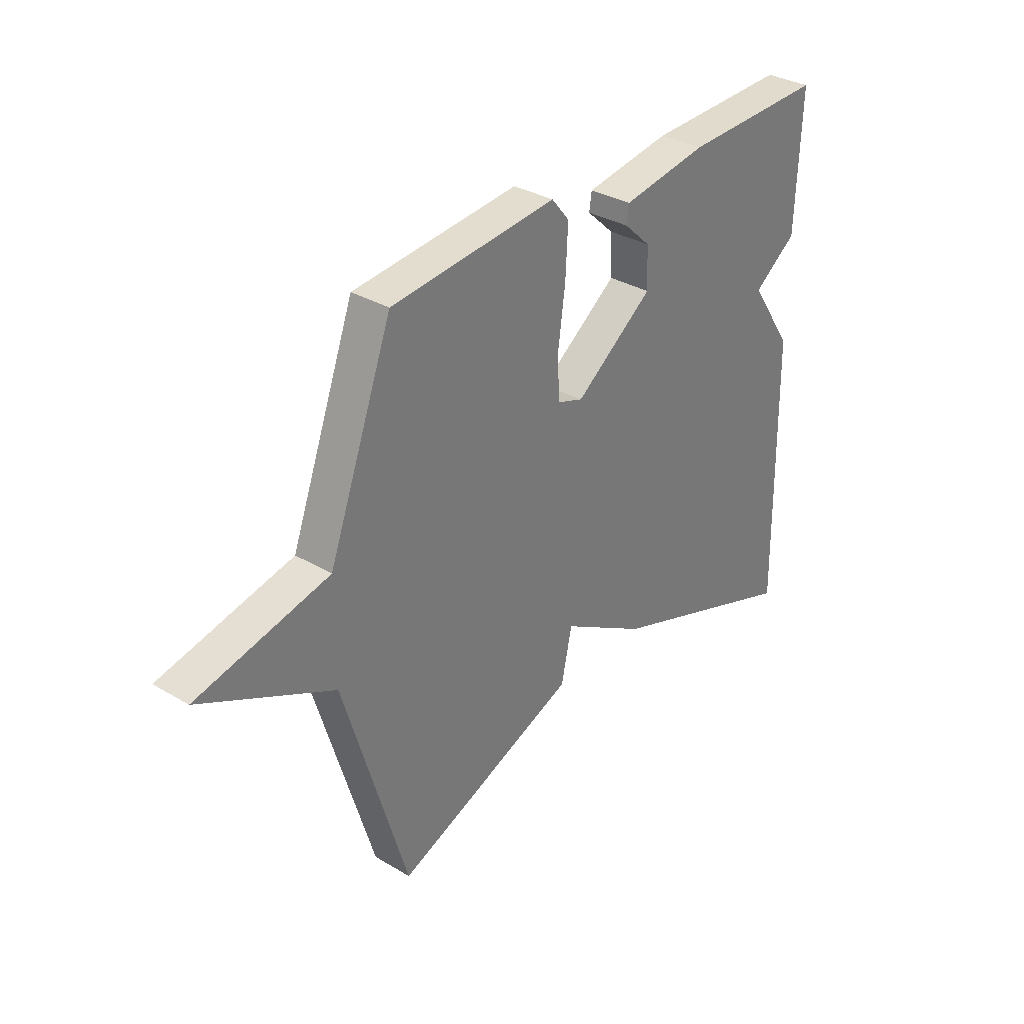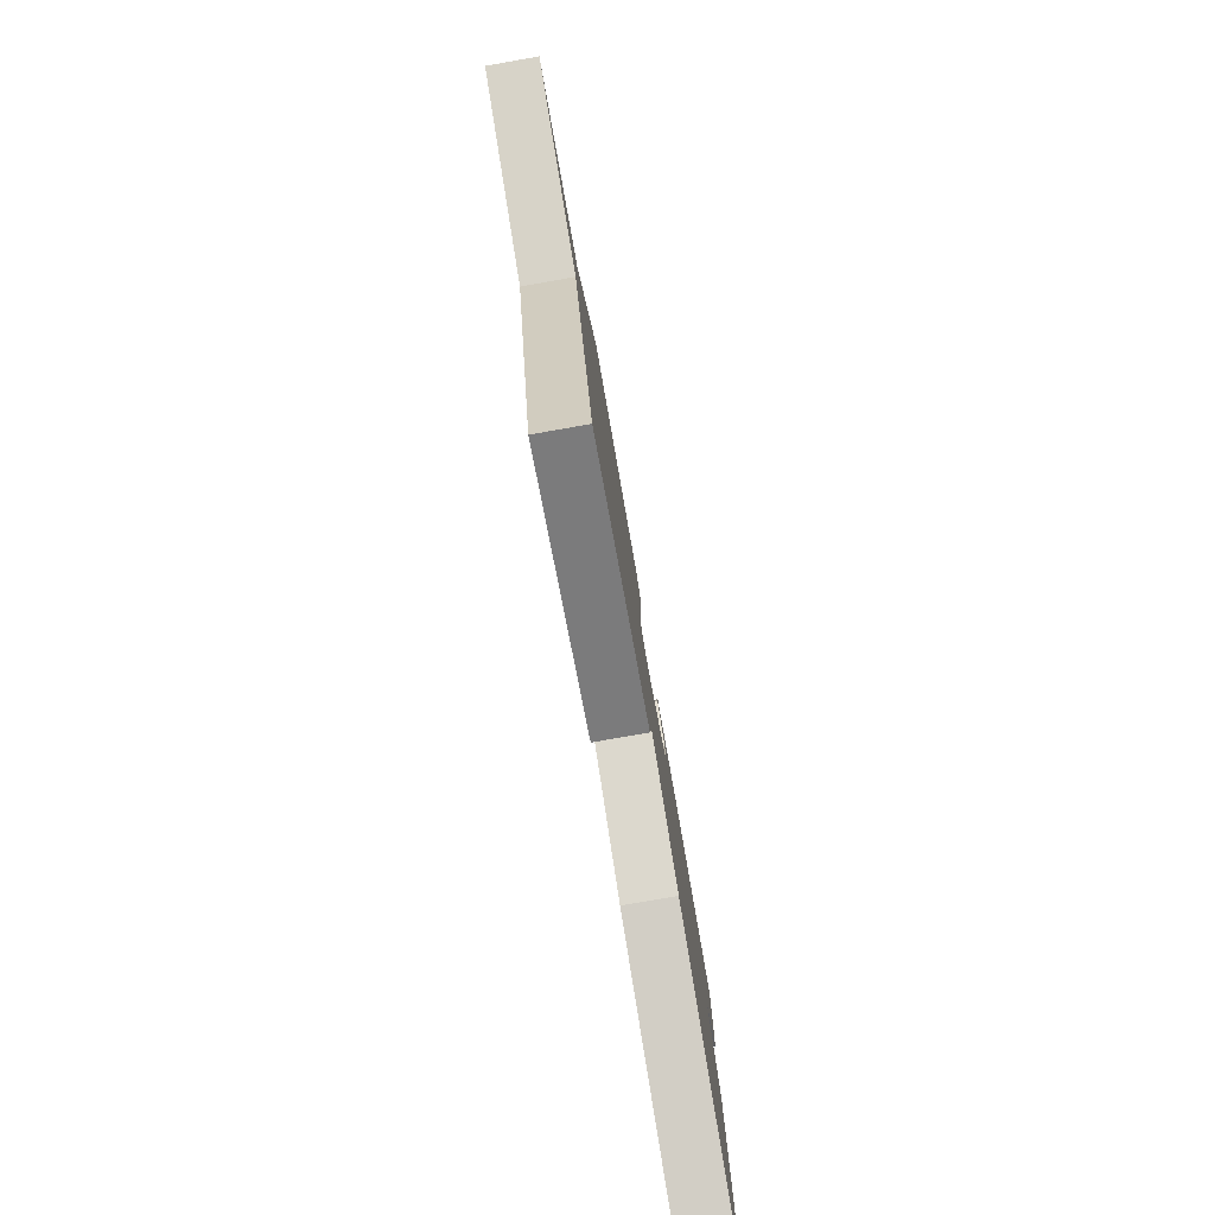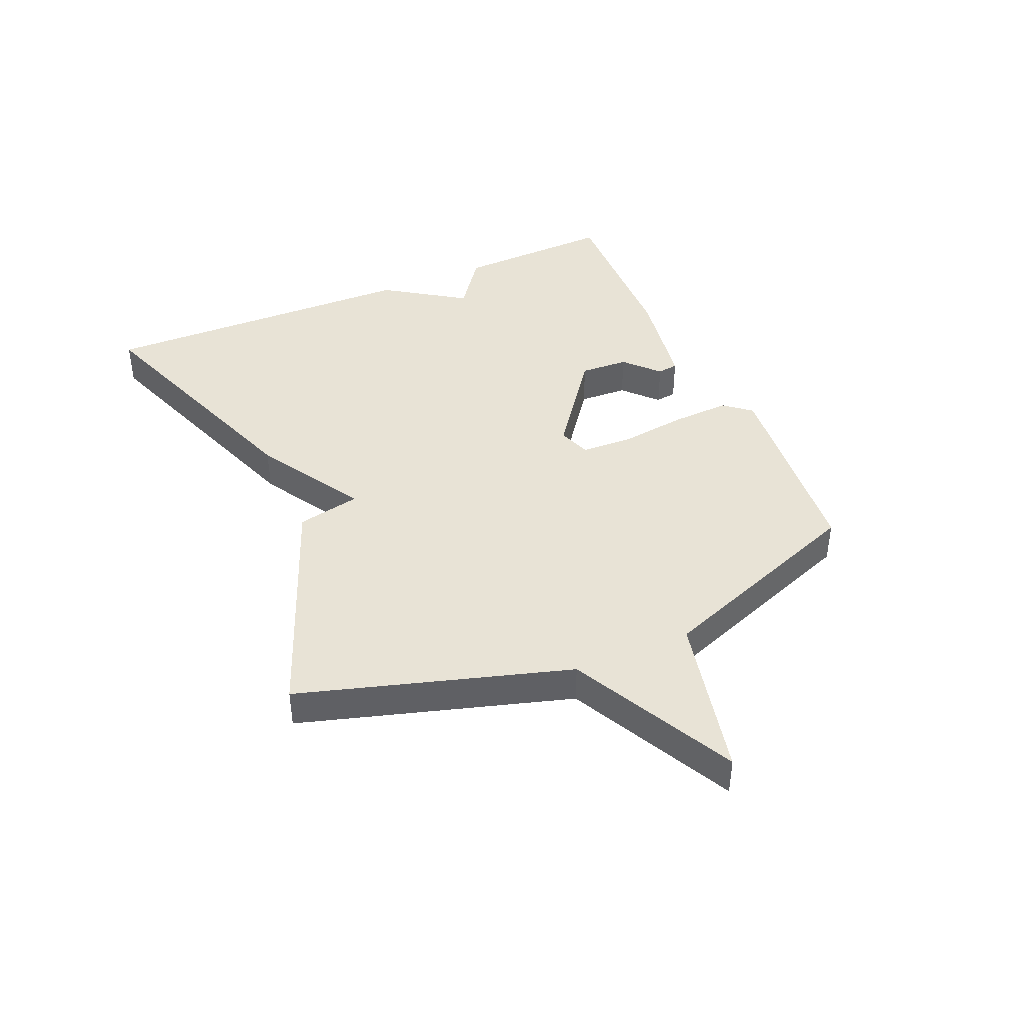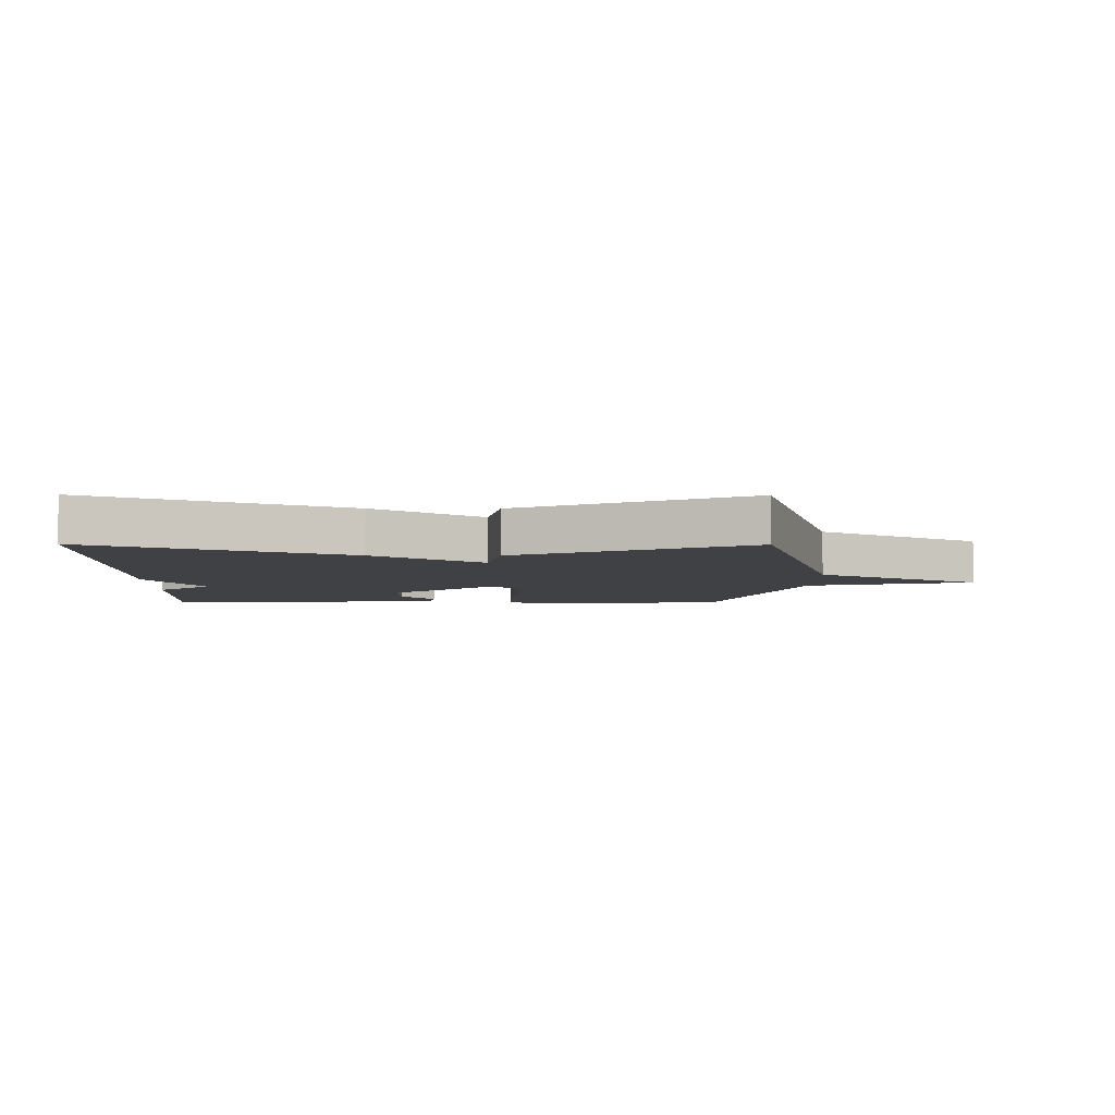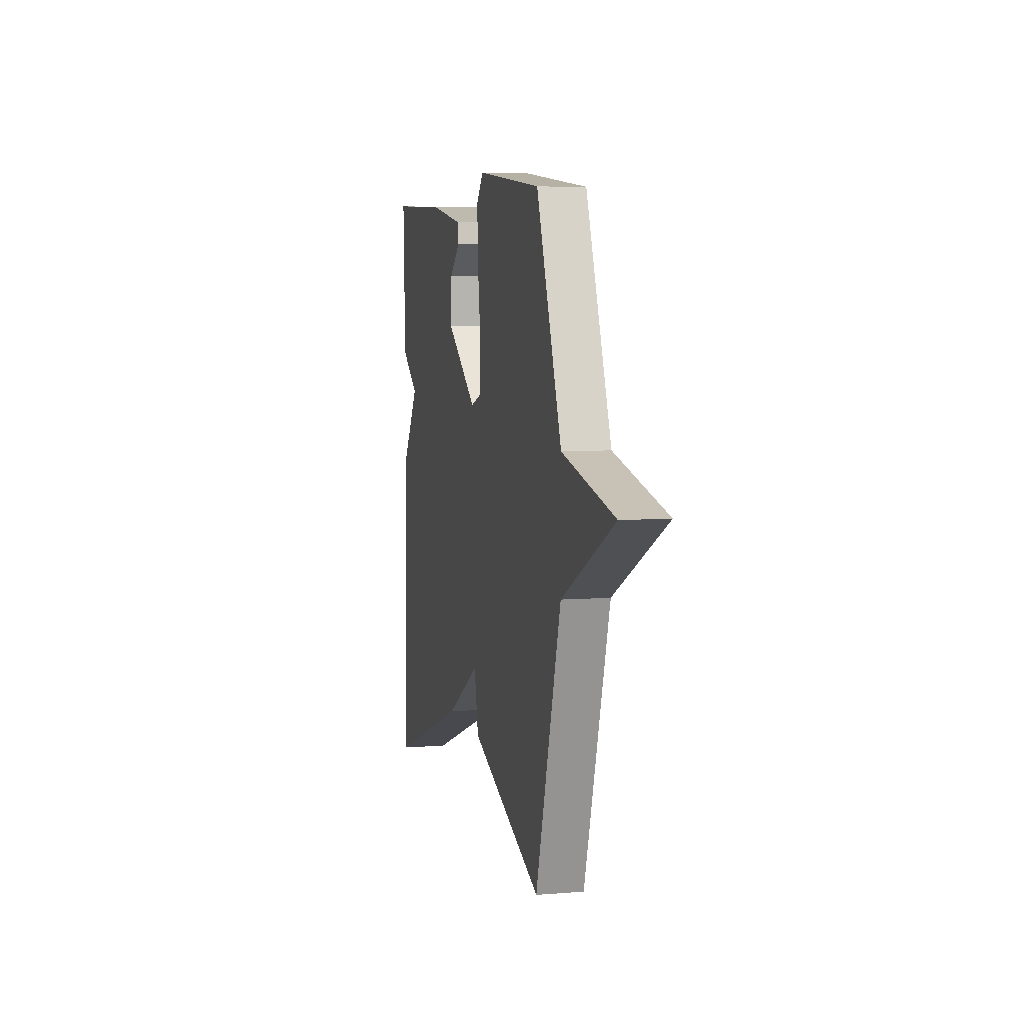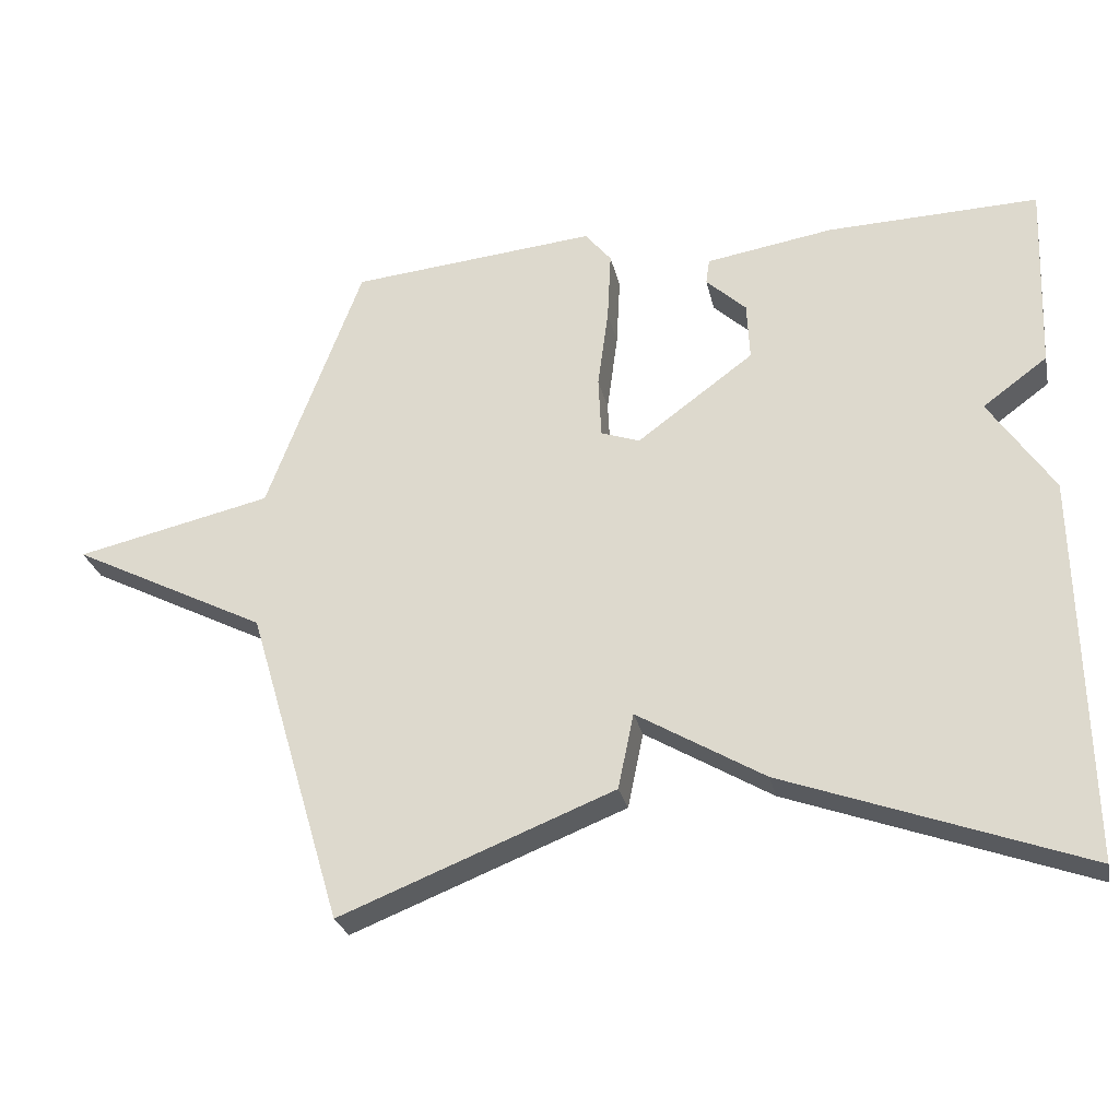
<metadata>
{"format":"obj","ext":"obj","renderer":"f3d","projection":"perspective","resolution":1024,"background":"white","views":[{"elev":32.9,"azim":-50.5,"up":"+Z"},{"elev":-79.4,"azim":-80.1,"up":"+Z"},{"elev":41.7,"azim":-113.4,"up":"+Y"},{"elev":-5.9,"azim":179.6,"up":"+Y"},{"elev":6.3,"azim":-103.4,"up":"+Z"},{"elev":-27.0,"azim":12.2,"up":"+Z"}]}
</metadata>
<code>
v 0.5 0.07 -0.5
v 0.083 0.07 -0.349
v -0.095 0.07 -0.244
v -0.117 0.07 -0.349
v -0.5 0.07 -0.5
v -0.633 0.07 -0.055
v -0.907 0.07 0.083
v -0.633 0.07 0.145
v -0.5 0.07 0.5
v -0.156 0.07 0.533
v -0.119 0.07 0.488
v -0.124 0.07 0.39
v -0.139 0.07 0.278
v -0.135 0.07 0.193
v -0.081 0.07 0.174
v 0.082 0.07 0.294
v 0.078 0.07 0.375
v 0.022 0.07 0.427
v 0.027 0.07 0.462
v 0.205 0.07 0.491
v 0.5 0.07 0.5
v 0.49 0.07 0.236
v 0.4 0.07 0.17
v 0.49 0.07 0.036
v 0.5 0 -0.5
v 0.083 0 -0.349
v -0.095 0 -0.244
v -0.117 0 -0.349
v -0.5 0 -0.5
v -0.633 0 -0.055
v -0.907 0 0.083
v -0.633 0 0.145
v -0.5 0 0.5
v -0.156 0 0.533
v -0.119 0 0.488
v -0.124 0 0.39
v -0.139 0 0.278
v -0.135 0 0.193
v -0.081 0 0.174
v 0.082 0 0.294
v 0.078 0 0.375
v 0.022 0 0.427
v 0.027 0 0.462
v 0.205 0 0.491
v 0.5 0 0.5
v 0.49 0 0.236
v 0.4 0 0.17
v 0.49 0 0.036
f 1 2 3
f 24 1 3
f 23 24 3
f 21 22 23
f 20 21 23
f 19 20 23
f 18 19 23
f 17 18 23
f 16 17 23
f 15 16 23 3
f 4 5 6
f 3 4 6
f 15 3 6
f 14 15 6
f 13 14 6
f 12 13 6
f 11 12 6
f 10 11 6
f 9 10 6
f 8 9 6
f 6 7 8
f 27 26 25
f 27 25 48
f 27 48 47
f 47 46 45
f 47 45 44
f 47 44 43
f 47 43 42
f 47 42 41
f 47 41 40
f 27 47 40 39
f 30 29 28
f 30 28 27
f 30 27 39
f 30 39 38
f 30 38 37
f 30 37 36
f 30 36 35
f 30 35 34
f 30 34 33
f 30 33 32
f 32 31 30
f 1 25 26 2
f 2 26 27 3
f 3 27 28 4
f 4 28 29 5
f 5 29 30 6
f 6 30 31 7
f 7 31 32 8
f 8 32 33 9
f 9 33 34 10
f 10 34 35 11
f 11 35 36 12
f 12 36 37 13
f 13 37 38 14
f 14 38 39 15
f 15 39 40 16
f 16 40 41 17
f 17 41 42 18
f 18 42 43 19
f 19 43 44 20
f 20 44 45 21
f 21 45 46 22
f 22 46 47 23
f 23 47 48 24
f 24 48 25 1

</code>
